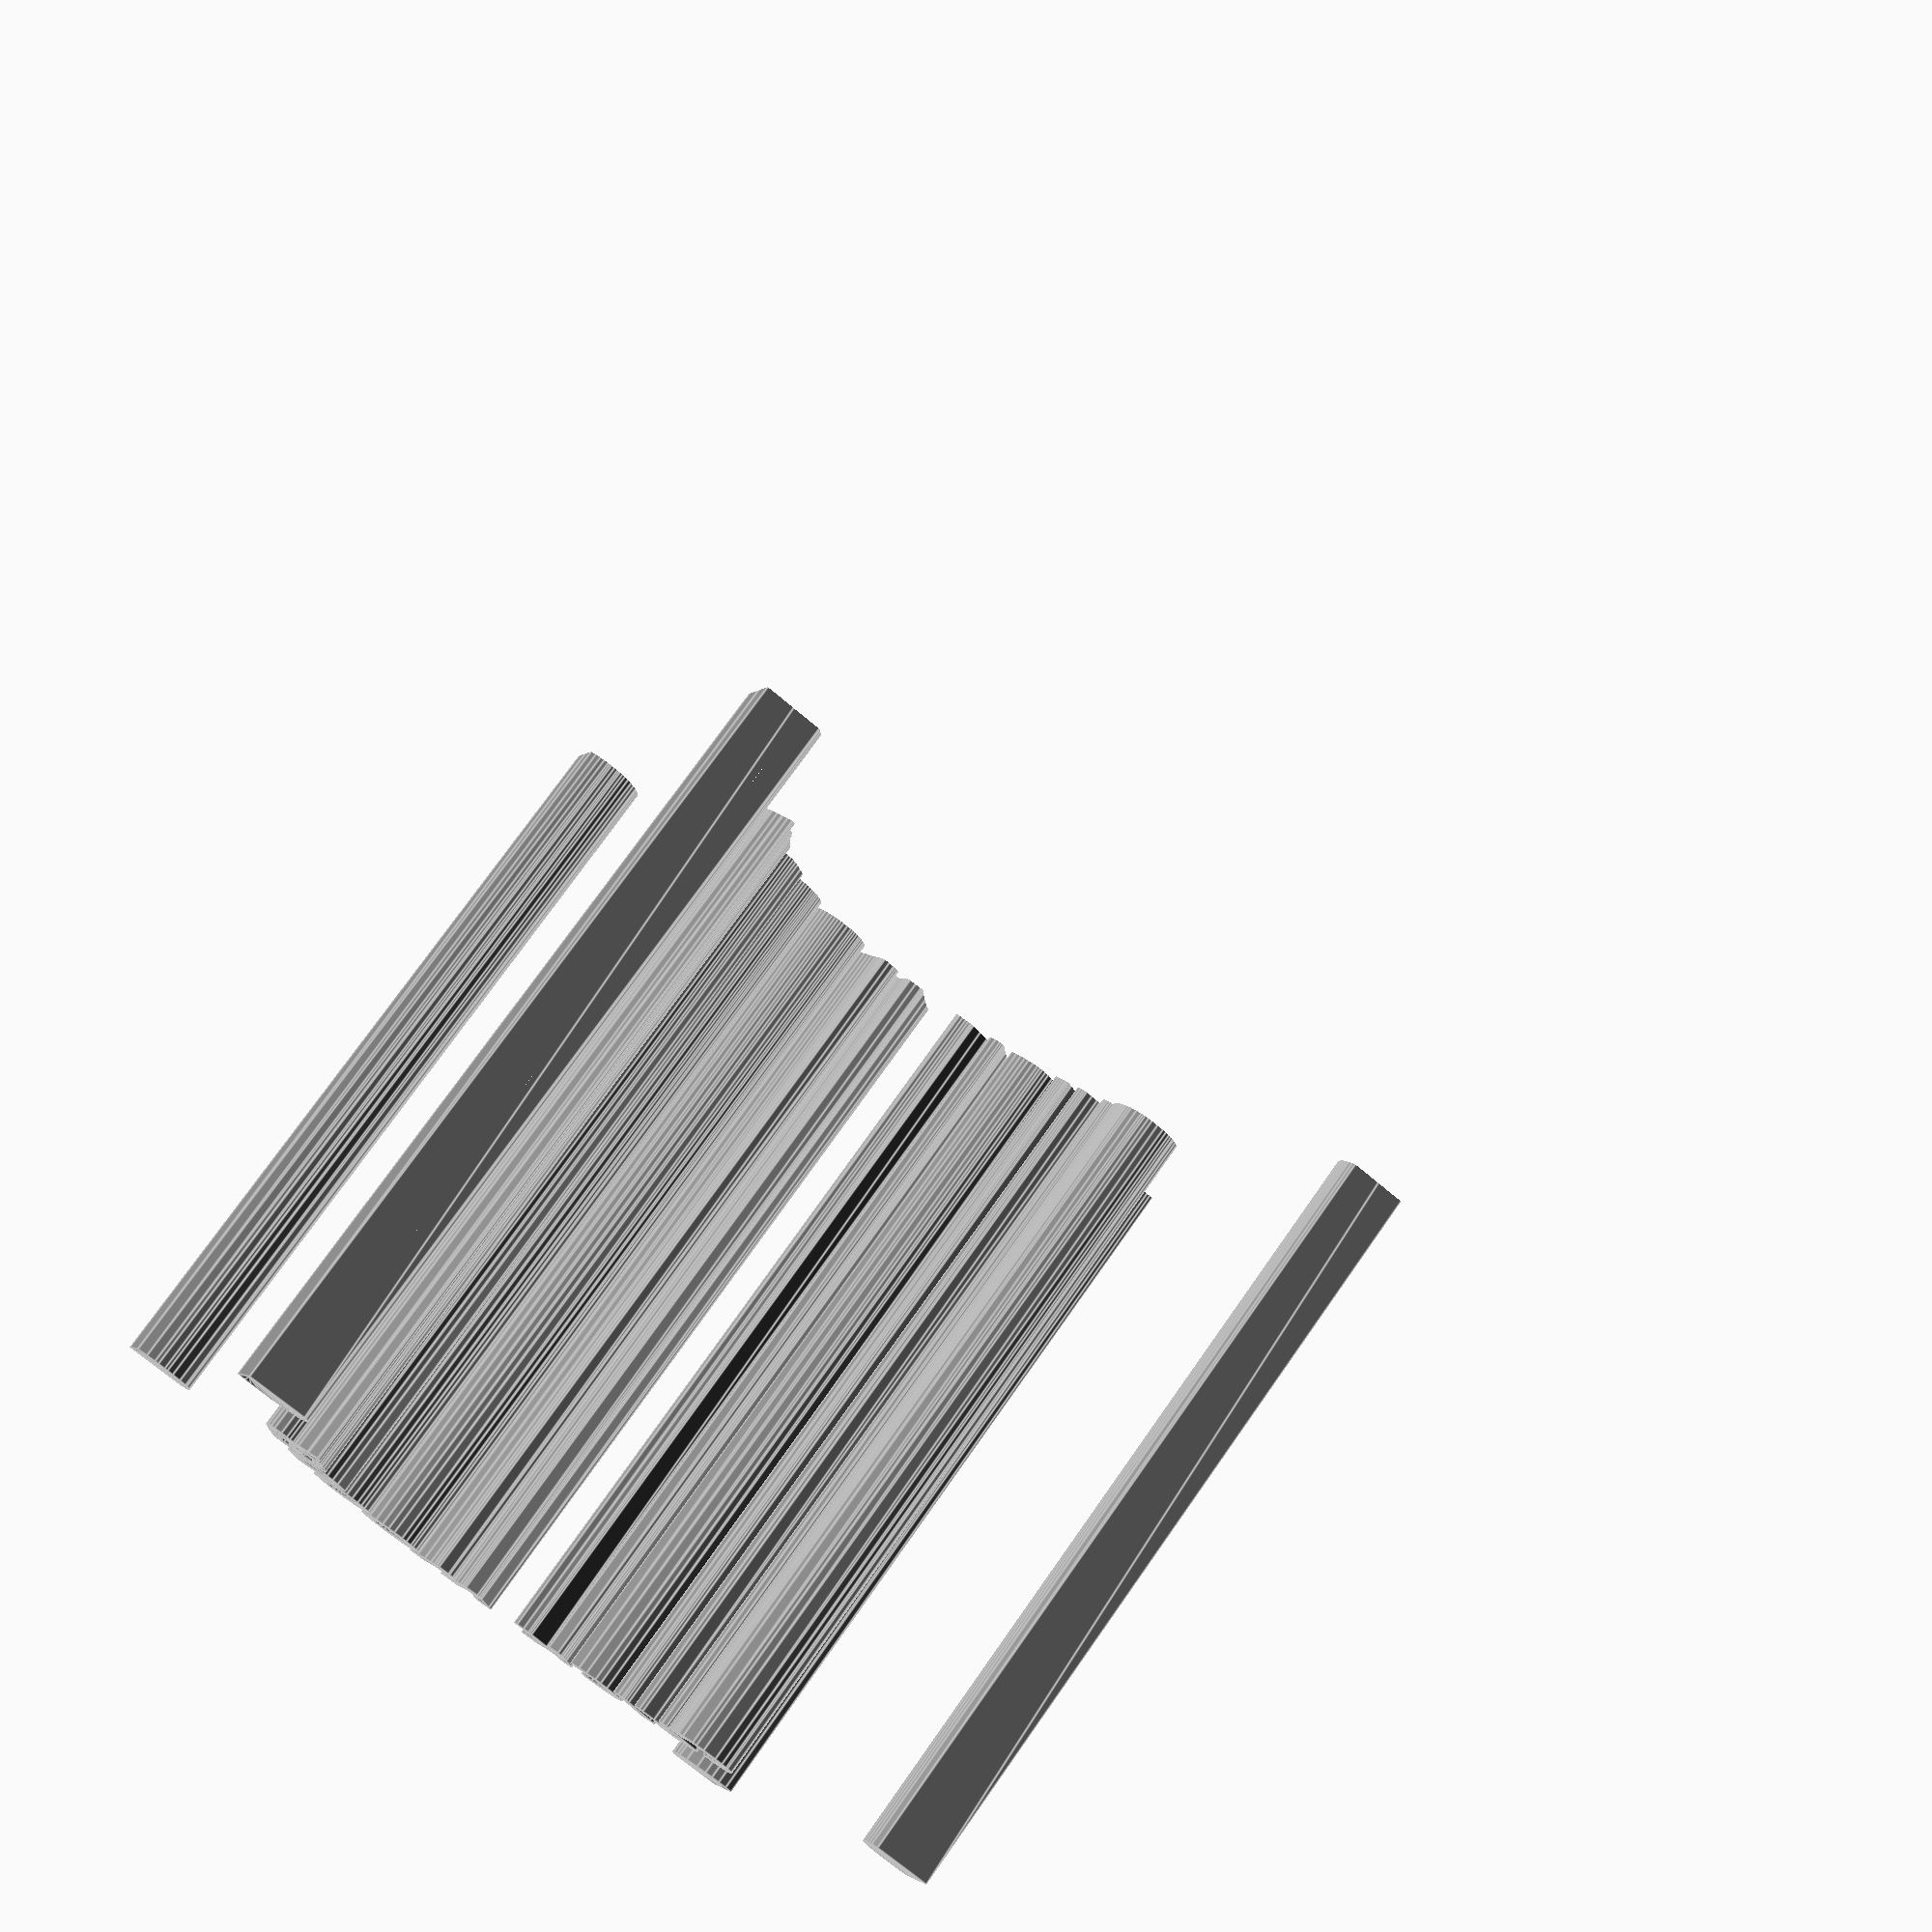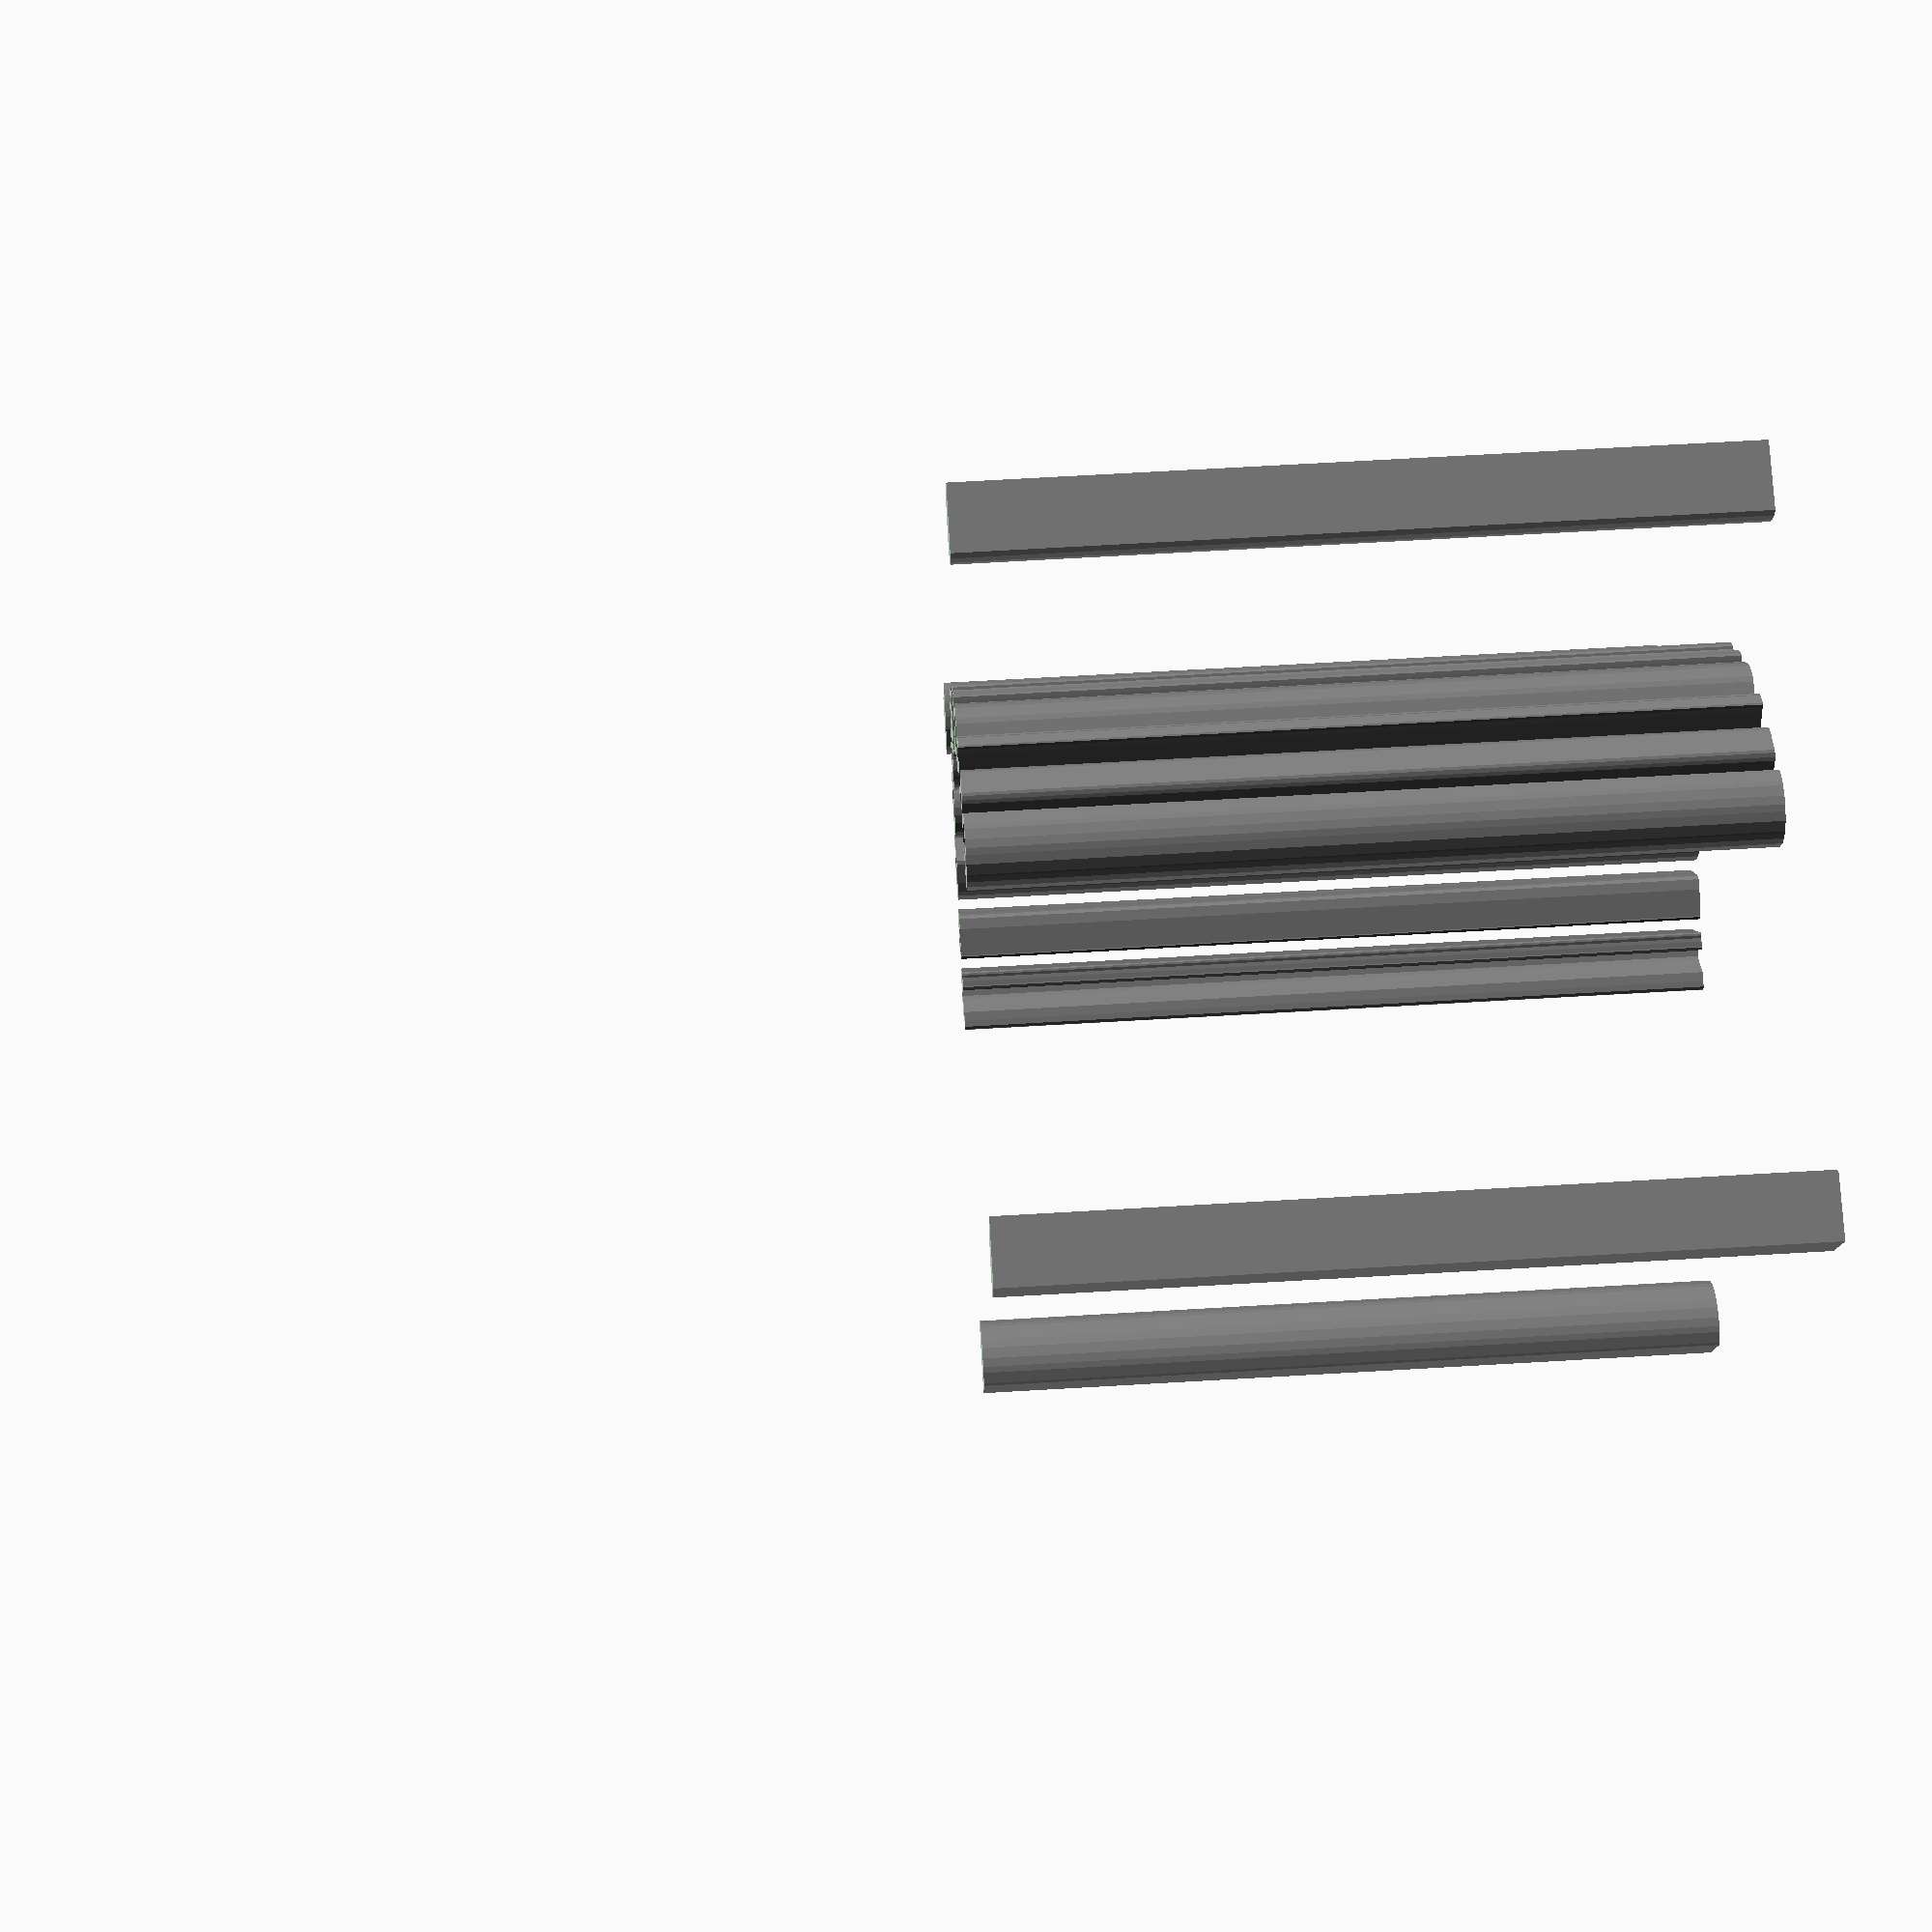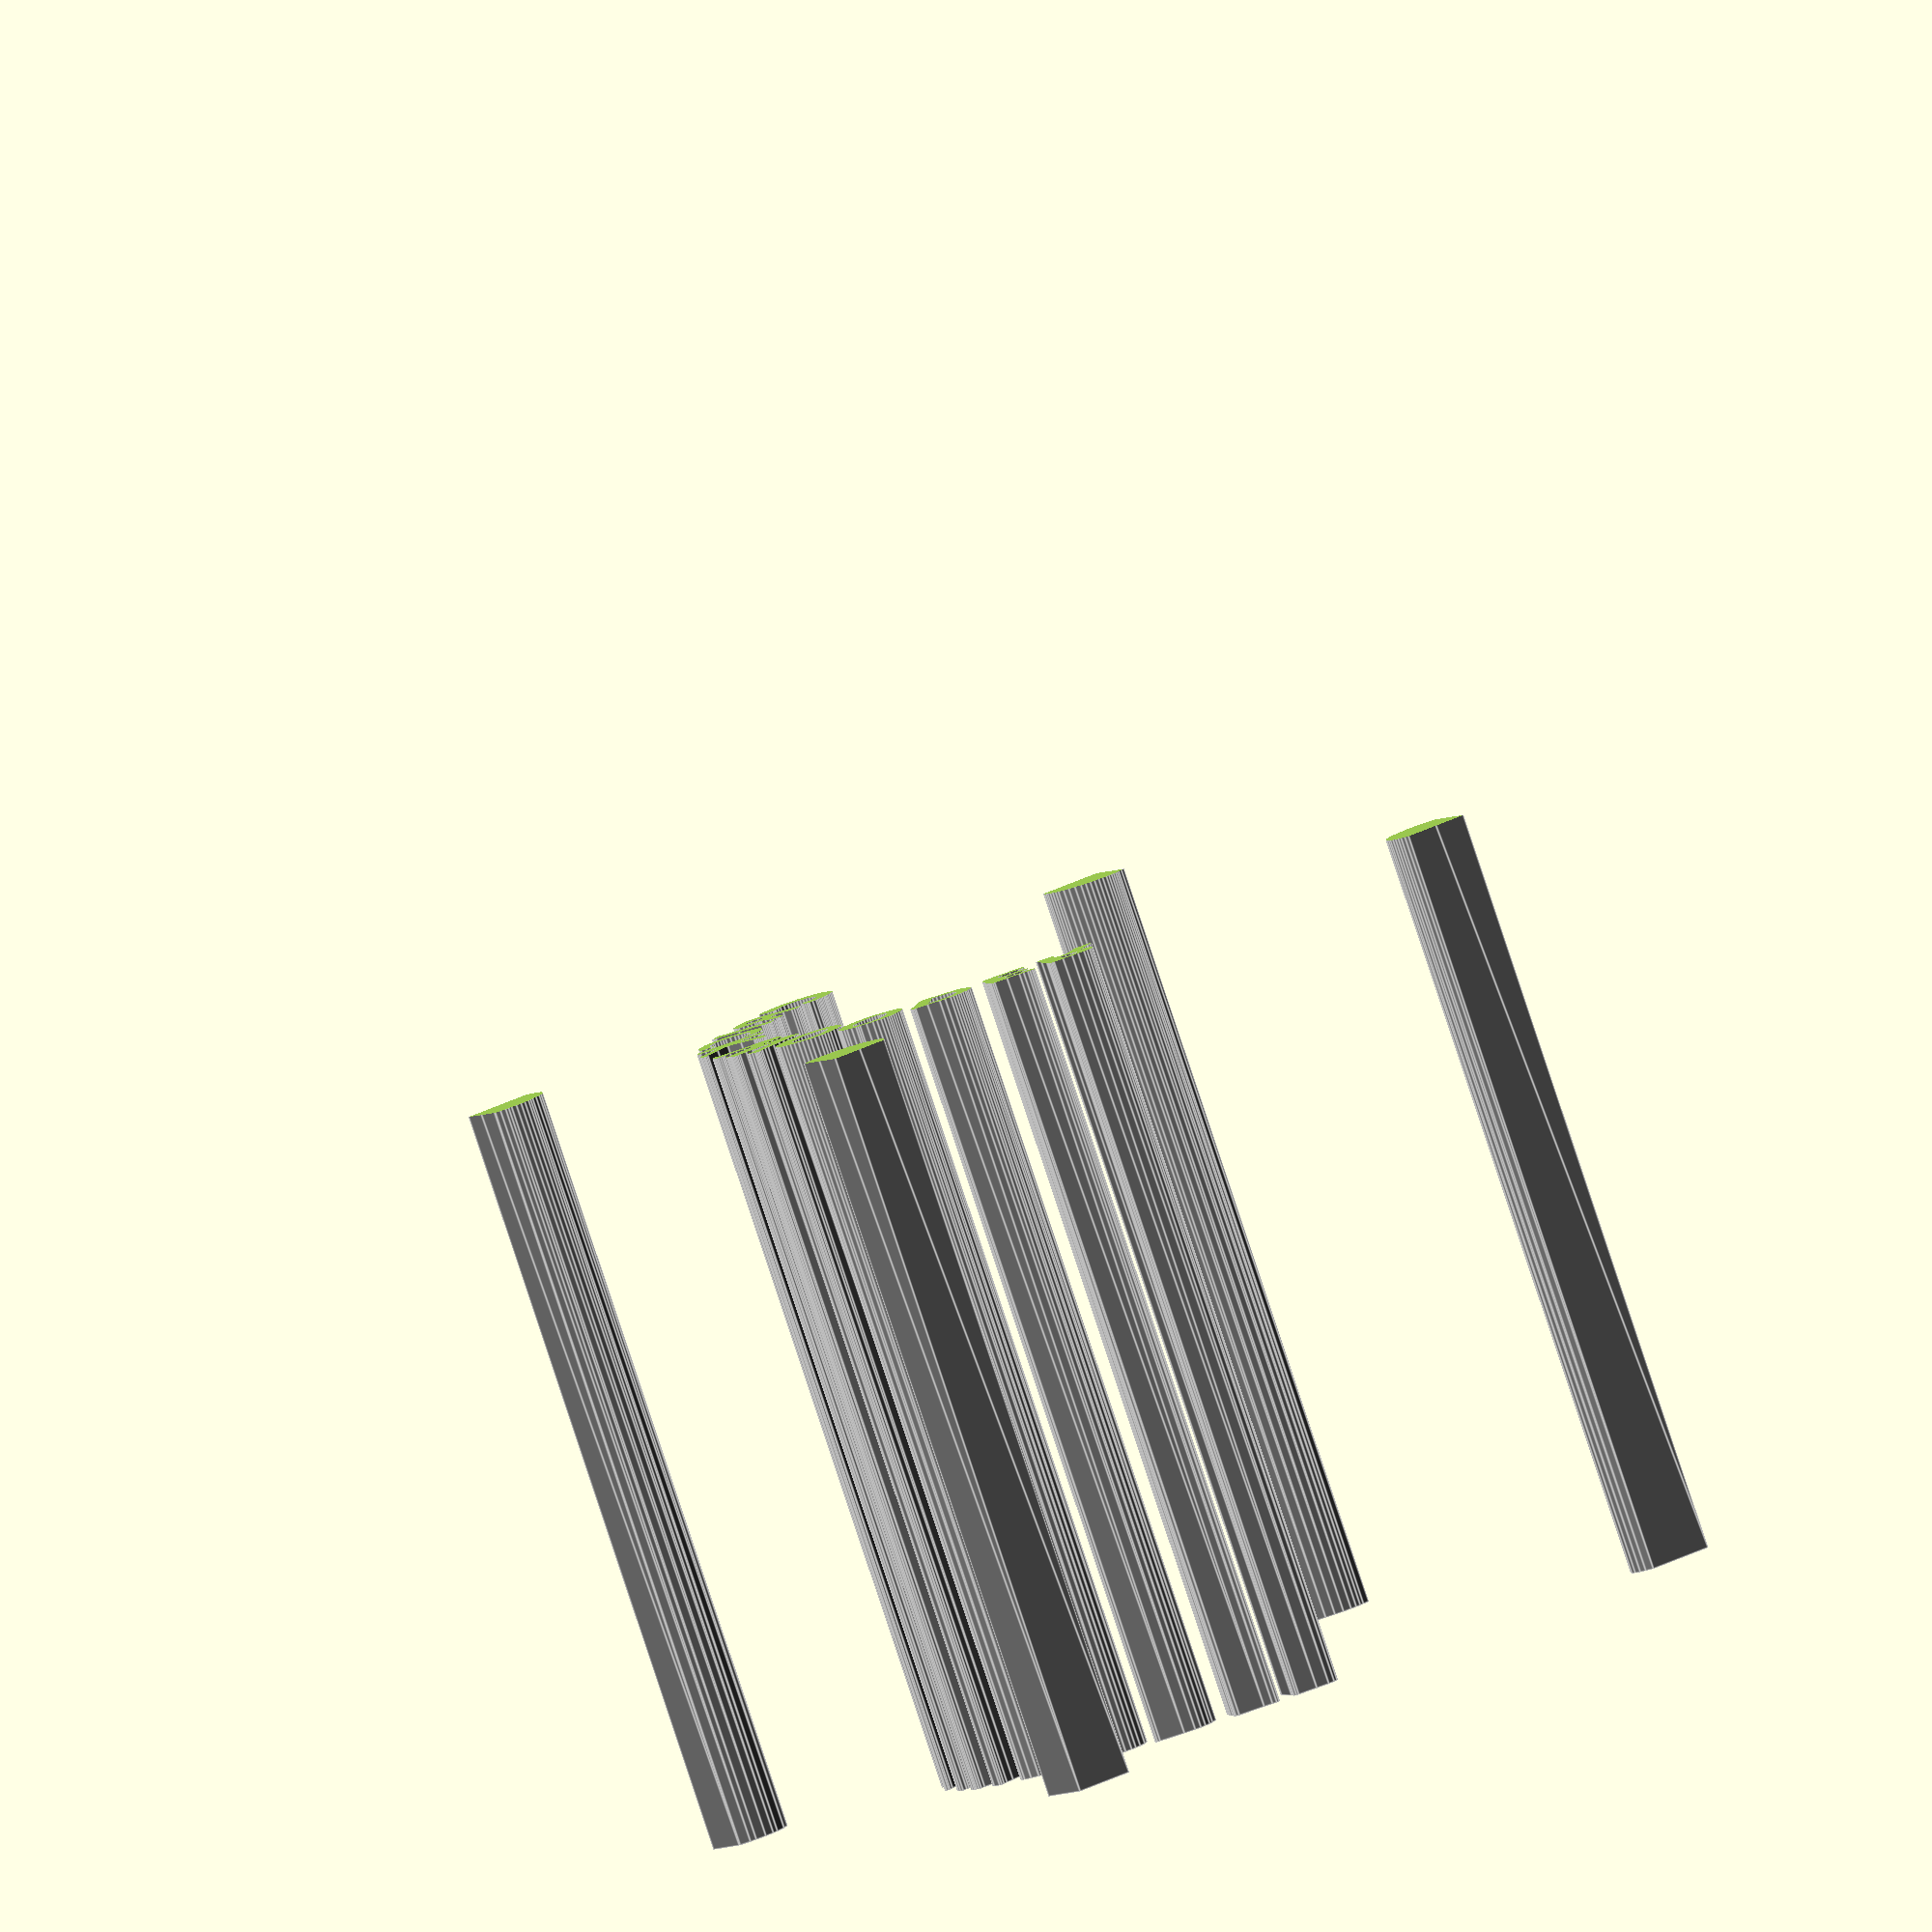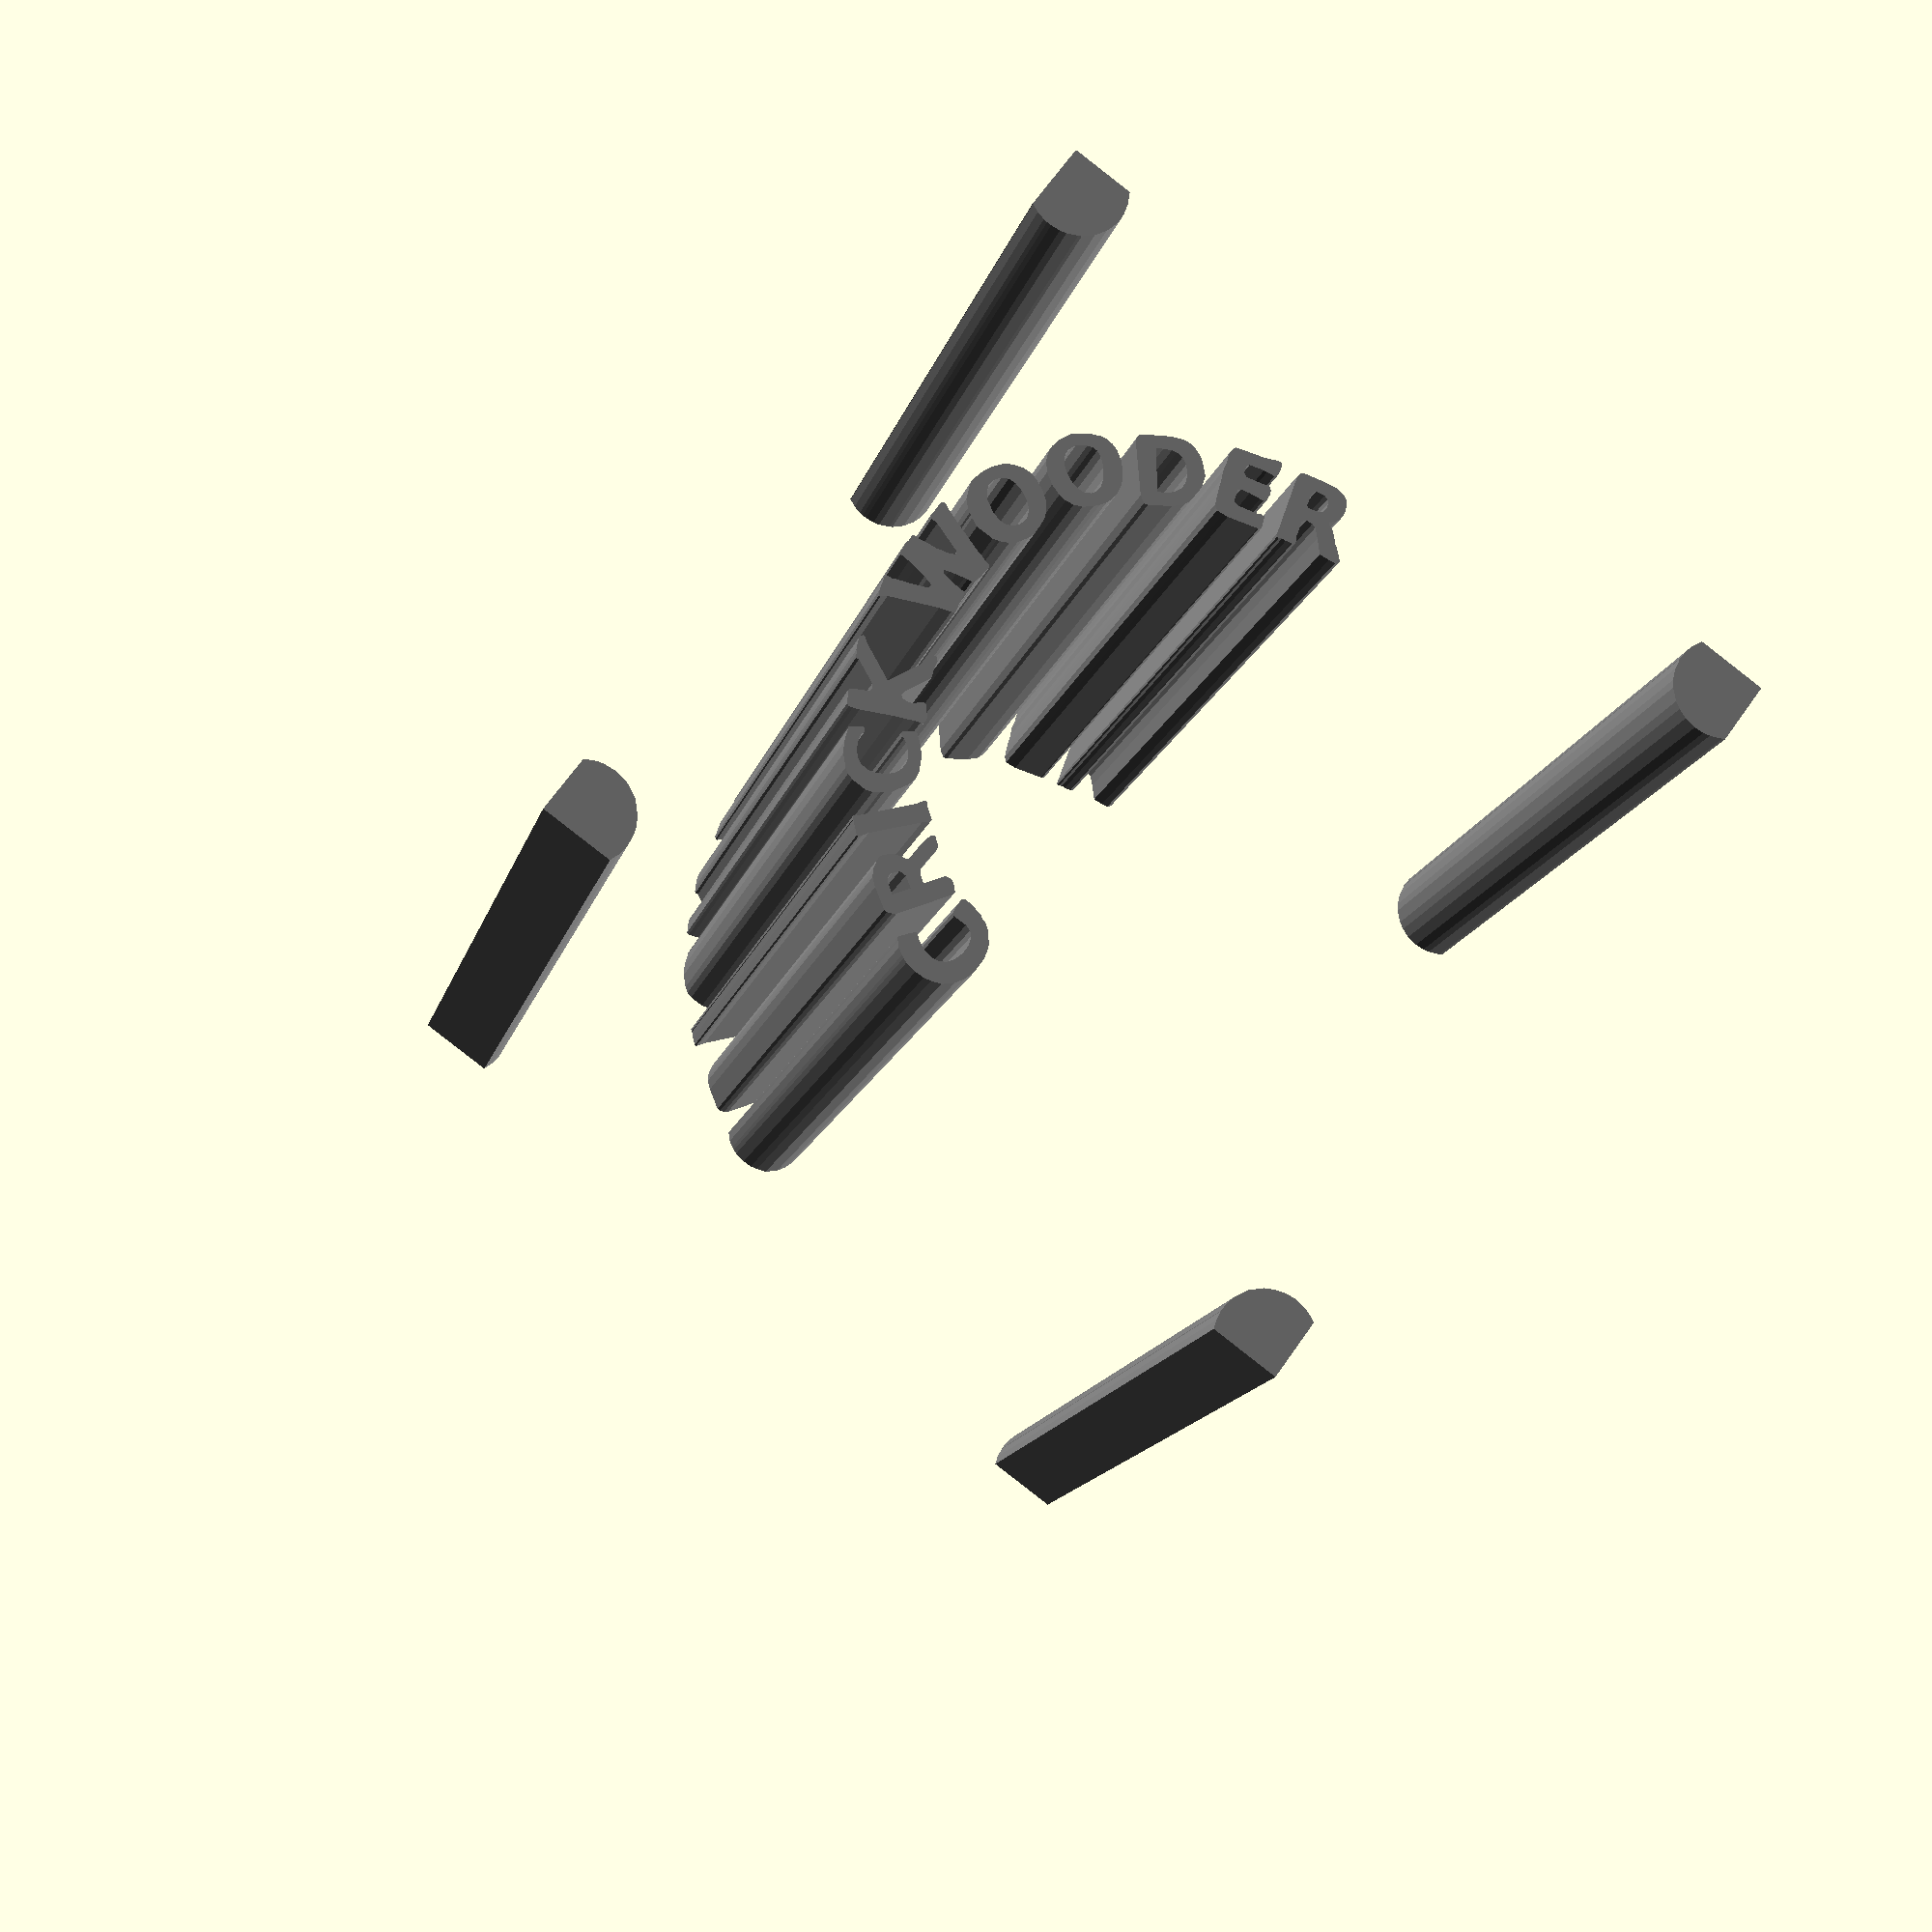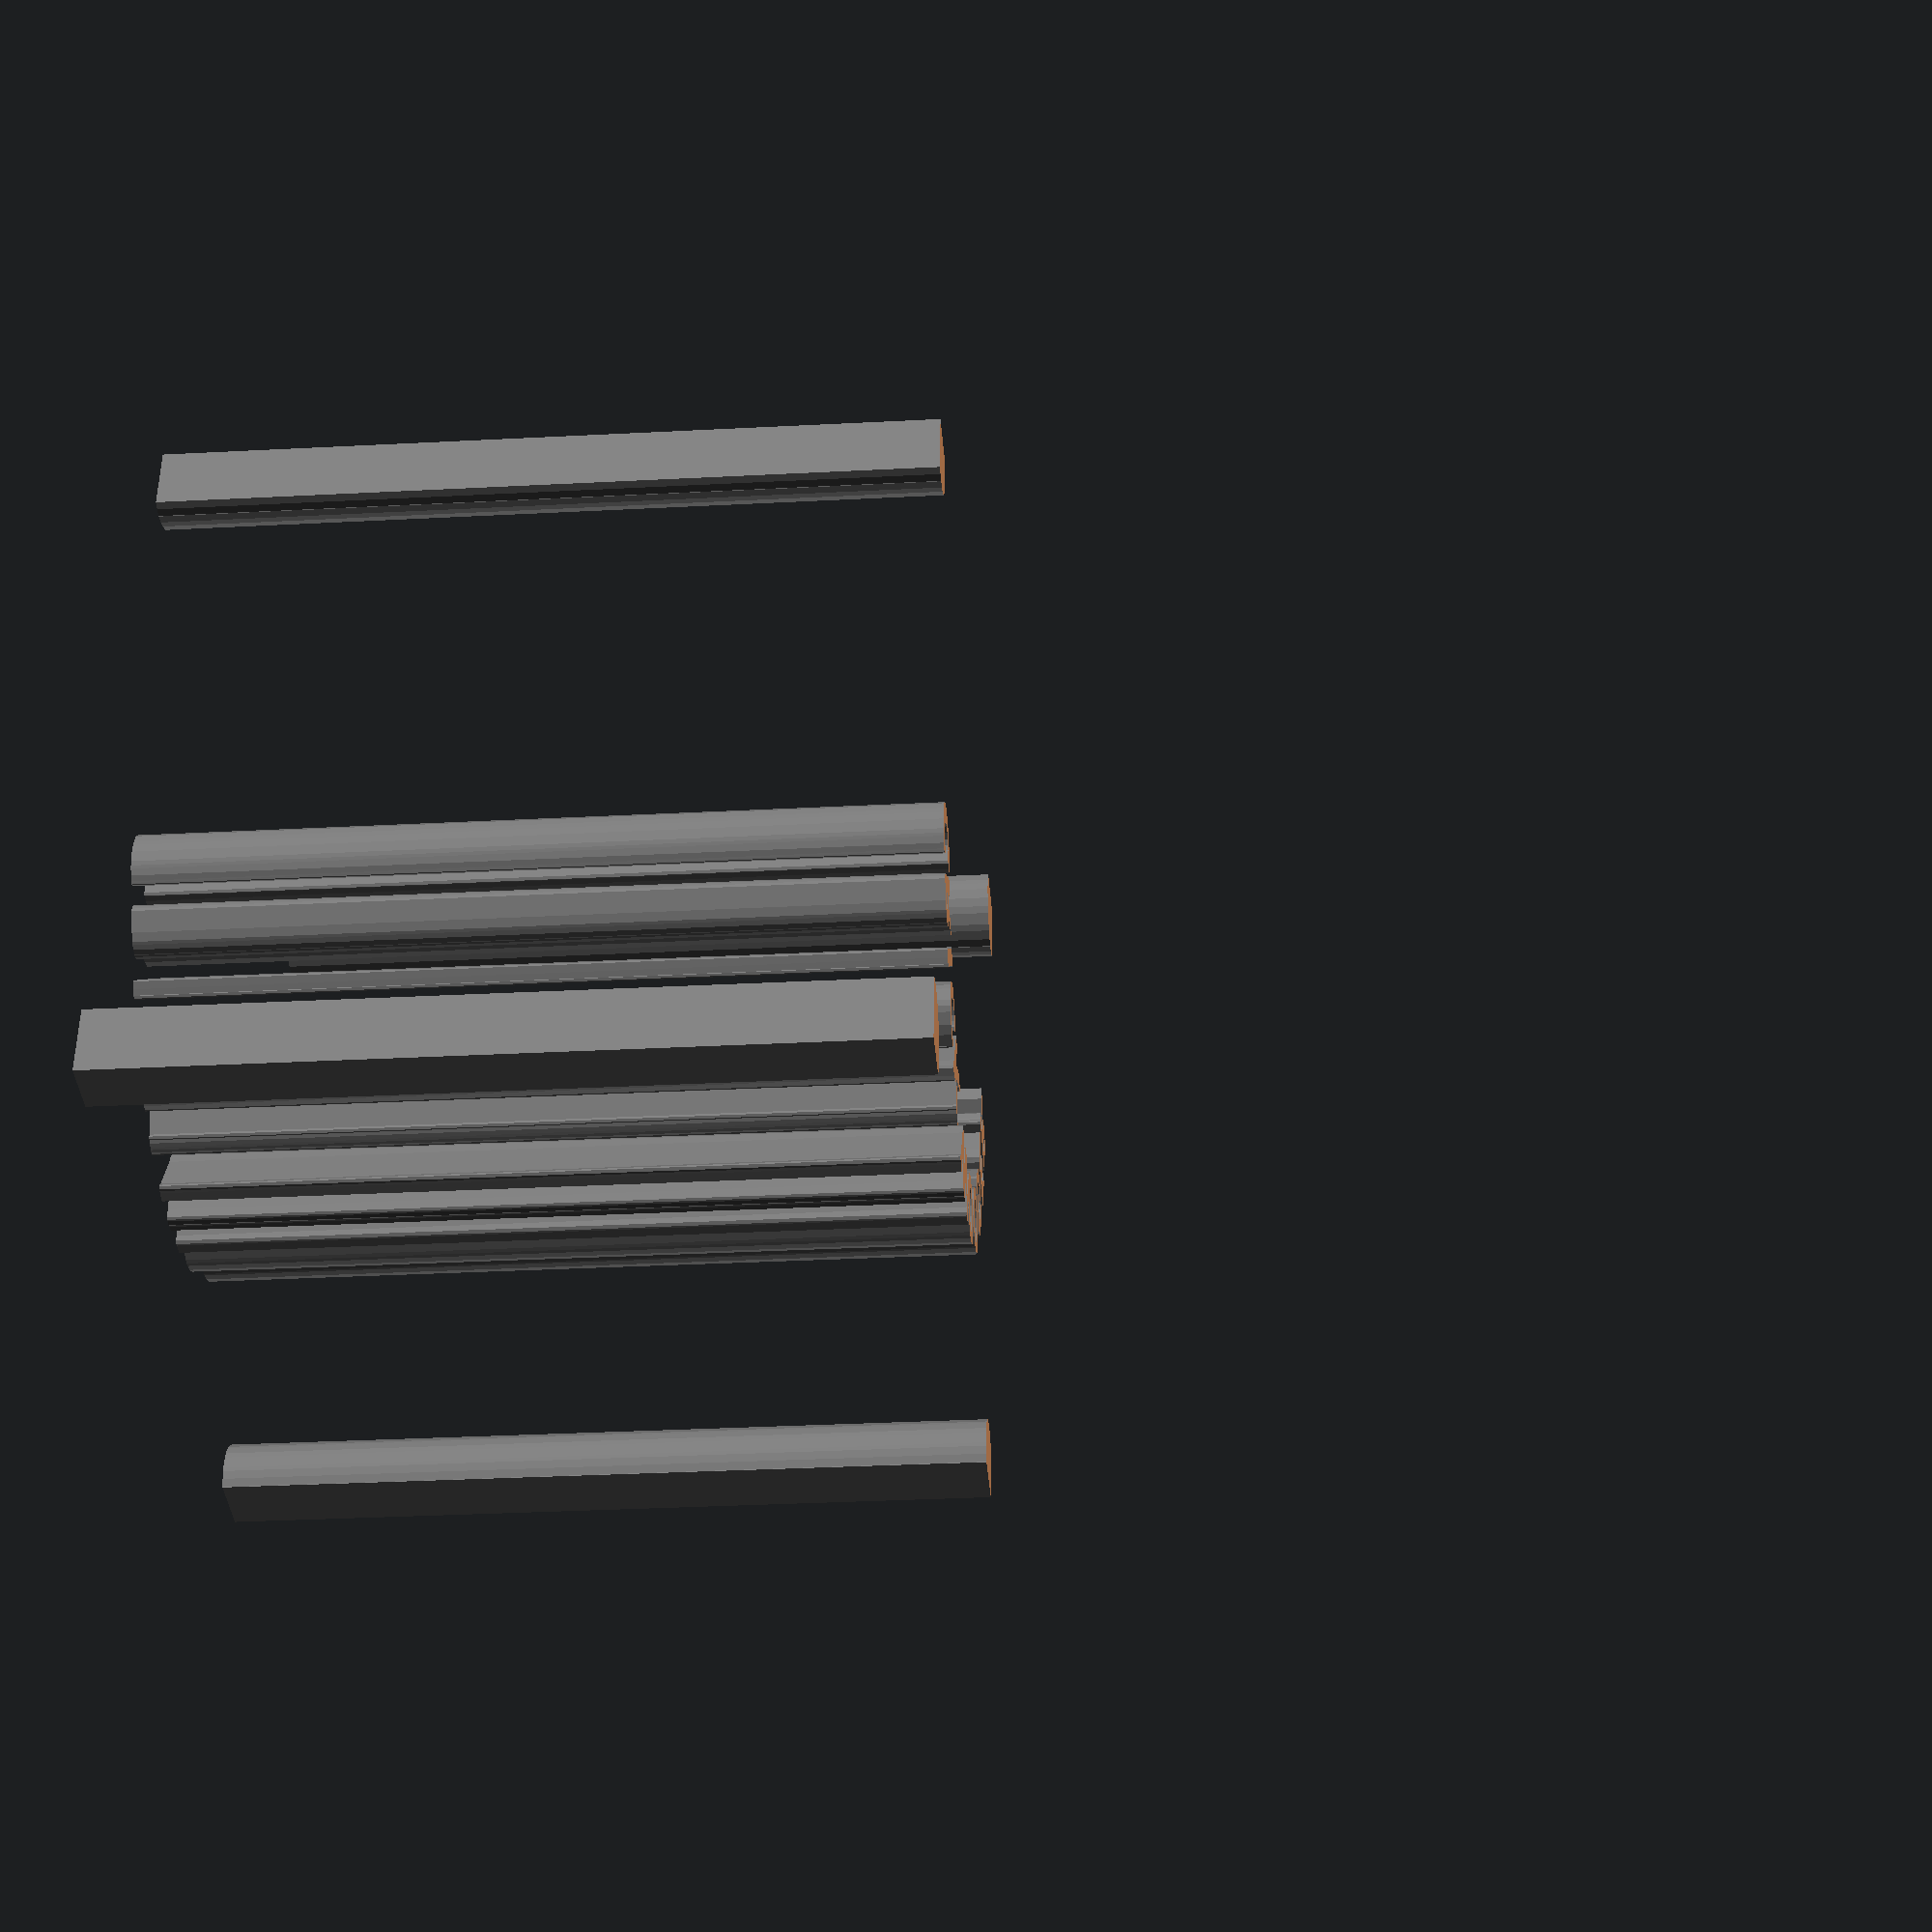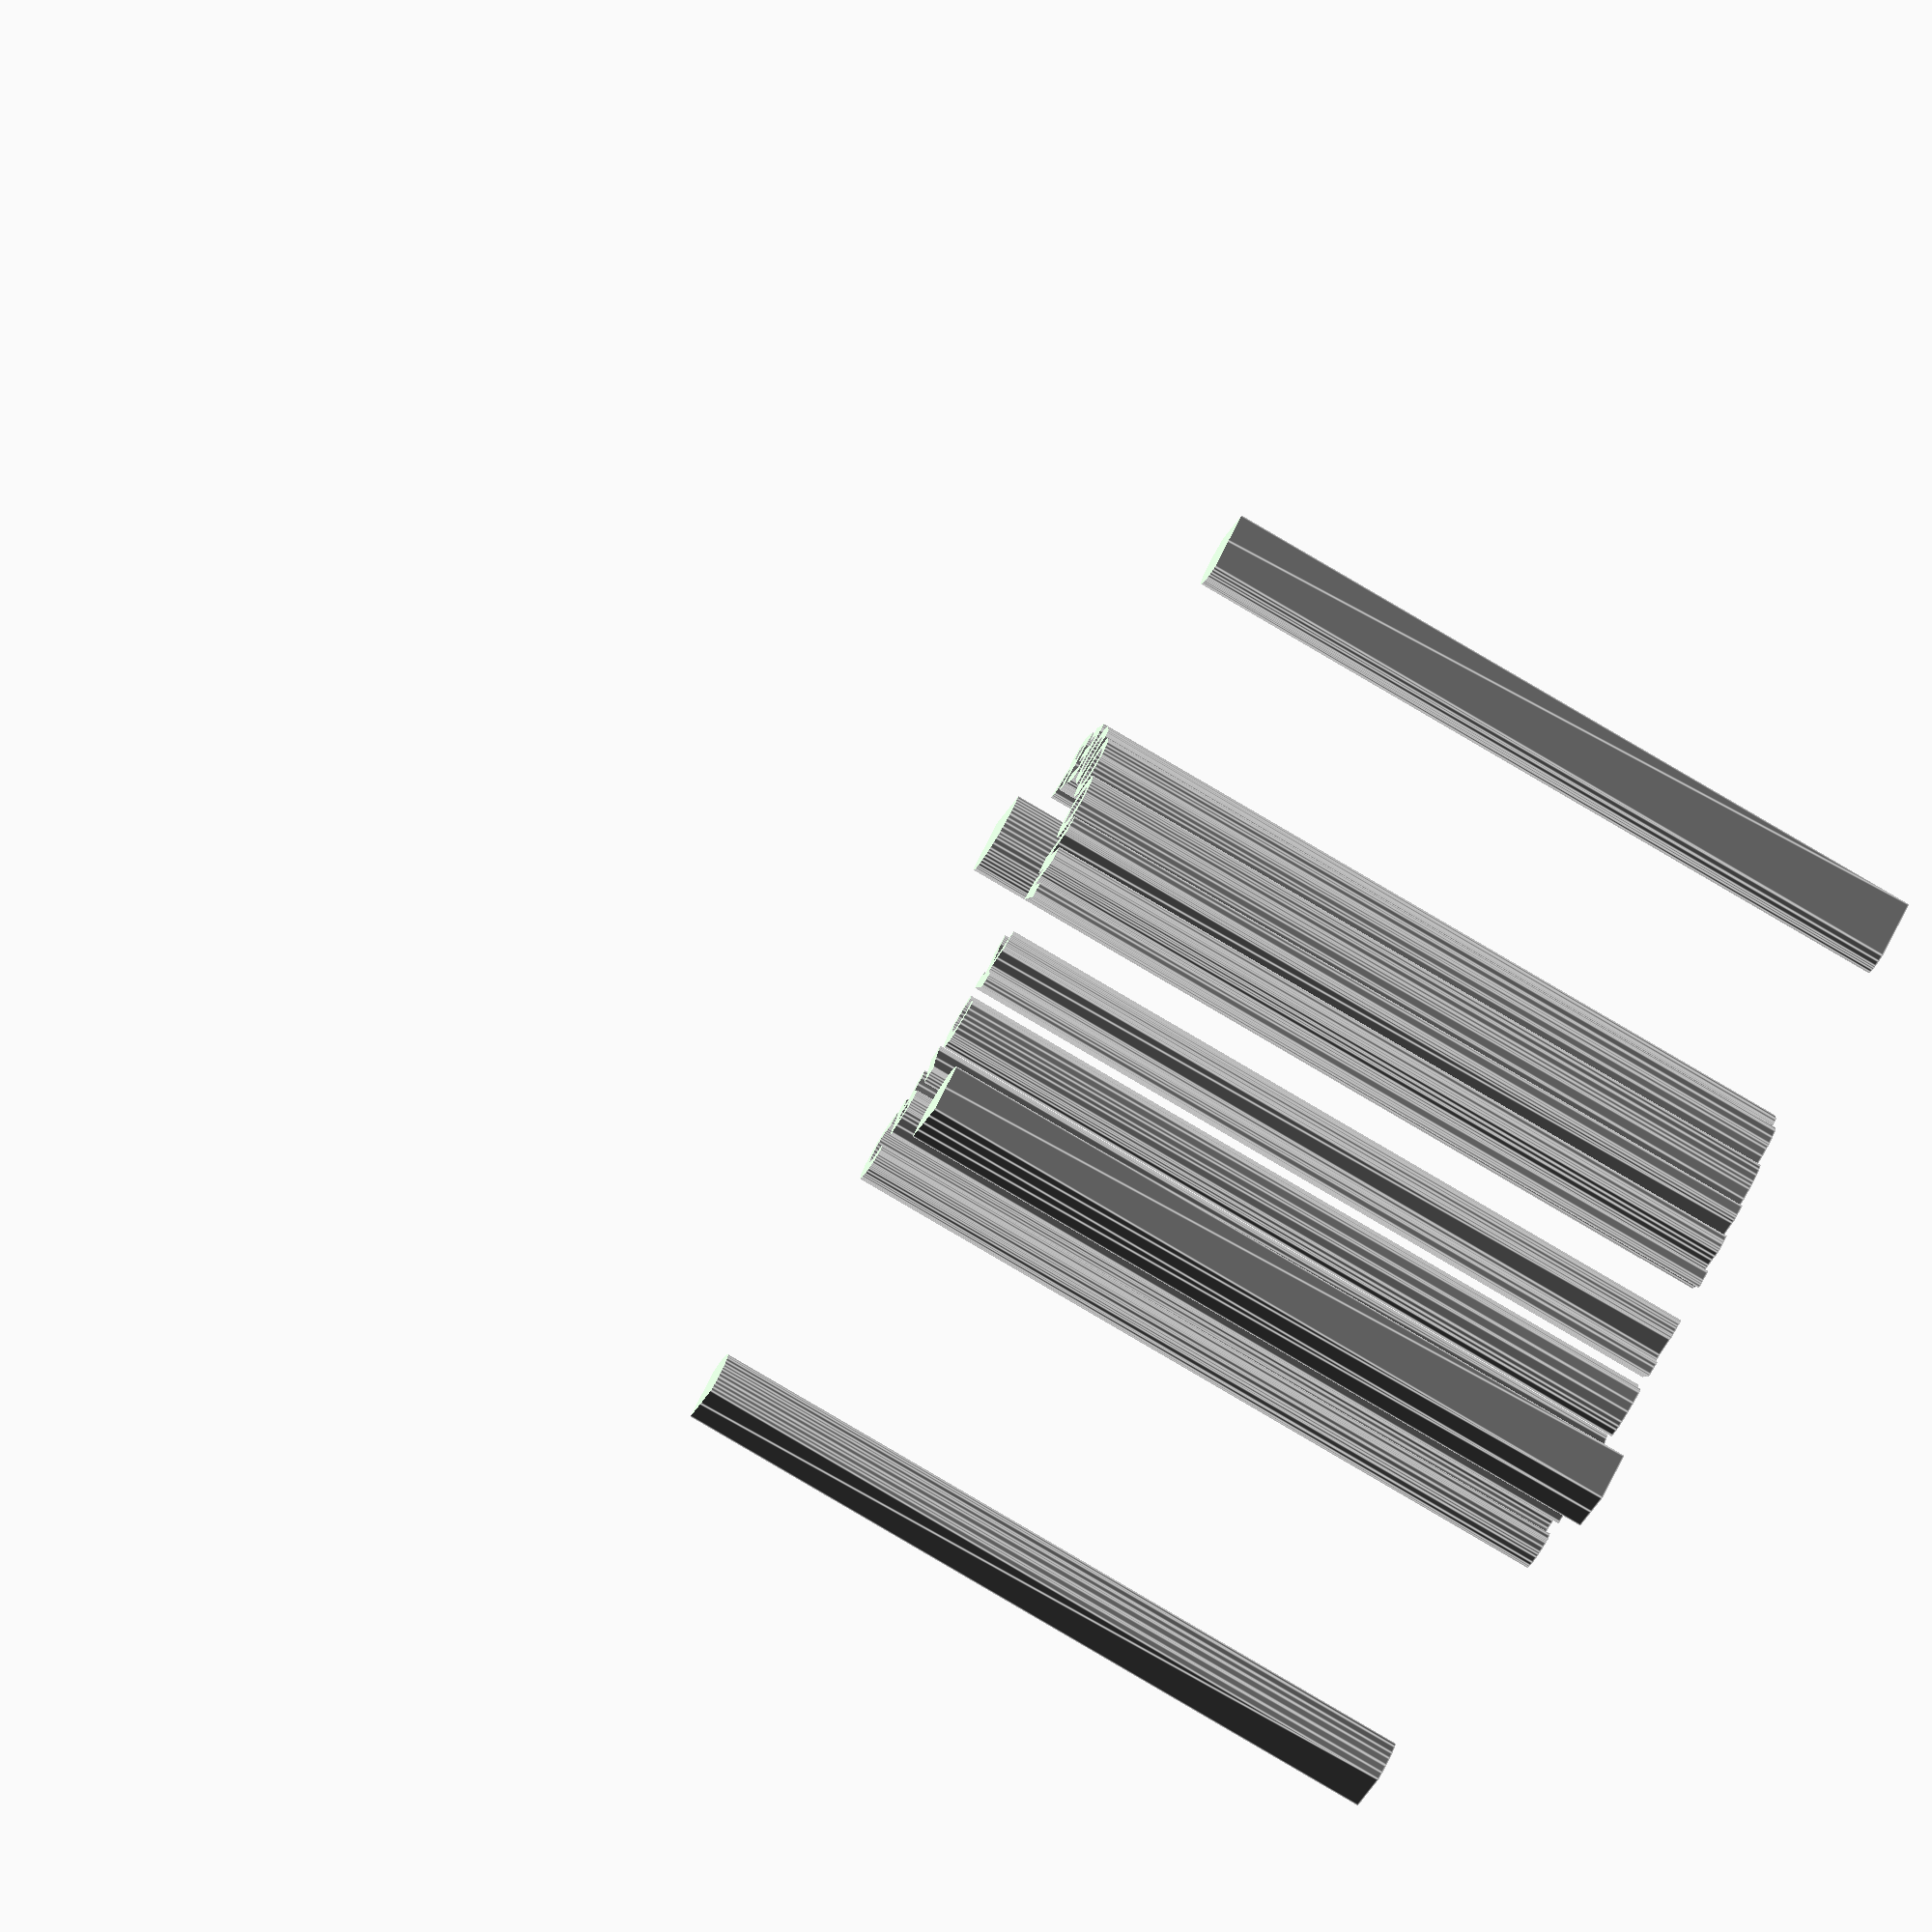
<openscad>
module C3text_1()
{
 /* Generated by trace2scad version 20150415
    http://aggregate.org/MAKE/TRACE2SCAD/
    Optimized model has 582/3208 original points
 */
 color([0.5, 0.5, 0.5])
 assign(minx=0) /* polygon minx=0 */
 assign(miny=0) /* polygon miny=0 */
 assign(maxx=20000) /* polygon maxx=20000 */
 assign(maxy=19690) /* polygon maxy=19690 */
 assign(dx=maxx-minx)
 assign(dy=maxy-miny)
 assign(maxd=((dx>dy)?dx:dy))
 scale([1/maxd, 1/maxd, 1])
 translate([-minx-dx/2, -miny-dy/2, 0])
 linear_extrude(height=1, convexity=582)
 union() {
  union() {
   polygon([[1,18799],[3,17908],[221,17839],[472,17805],[701,17833],[908,17890],[1153,18025],[1430,18292],[1584,18588],[1629,18742],[1660,18993],[1623,19271],[1575,19428],[1438,19676],[1425,19690],[0,19690]], convexity=5);
   polygon([[18275,19684],[18275,19678],[18190,19480],[18139,19274],[18133,19174],[18133,19061],[18165,18838],[18210,18684],[18345,18443],[18390,18373],[18617,18160],[18878,18016],[19060,17965],[19152,17947],[19364,17930],[19474,17948],[19726,18011],[20000,18151],[20000,19690],[18275,19690]], convexity=7);
   polygon([[9885,17185],[9878,17180],[9748,17165],[9670,17170],[9620,17124],[9610,16888],[9588,16692],[9560,16416],[9525,16330],[9505,16233],[9496,16183],[9417,16183],[9397,16192],[9205,16588],[9081,16888],[9045,16941],[9035,17048],[8970,17095],[8728,17021],[8663,17000],[8603,16990],[8545,16933],[8545,16893],[8653,16782],[9180,15738],[9275,15478],[9334,15404],[9391,15414],[9753,15486],[9793,15495],[9840,15543],[9847,15835],[9896,16144],[9952,16173],[9998,16063],[10050,15905],[10100,15713],[10125,15637],[10135,15533],[10192,15475],[10310,15465],[10343,15448],[10661,15424],[10720,15482],[10720,15550],[10762,15665],[10814,15893],[10933,16243],[11065,16653],[11149,16893],[11220,17021],[11220,17093],[11176,17136],[10867,17130],[10794,17136],[10731,17074],[10727,16918],[10486,16197],[10439,16179],[10411,16185],[10355,16283],[10320,16355],[10291,16476],[10250,16578],[10242,16674],[10169,17030],[10176,17133],[10124,17181],[9978,17167],[9952,17190],[9893,17190]], convexity=20);
   union() {
    difference() {
     polygon([[11947,16883],[11896,16866],[11616,16749],[11463,16597],[11395,16499],[11385,16454],[11335,16388],[11247,16191],[11251,15753],[11284,15667],[11305,15603],[11414,15413],[11558,15280],[11643,15225],[11813,15140],[11962,15100],[12215,15110],[12394,15133],[12573,15207],[12757,15353],[12911,15563],[13025,15830],[13054,16023],[13040,16203],[12954,16419],[12817,16590],[12618,16735],[12378,16840],[12120,16895],[11998,16900]], convexity=6);
     polygon([[12350,16535],[12383,16524],[12530,16434],[12615,16294],[12638,16118],[12583,15893],[12461,15665],[12346,15536],[12198,15456],[12079,15443],[11928,15482],[11799,15574],[11716,15718],[11700,15878],[11762,16117],[11901,16360],[12050,16496],[12198,16549],[12318,16546]], convexity=7);
    }
   }
   polygon([[7470,16700],[7453,16690],[7378,16664],[7315,16635],[7213,16585],[7148,16530],[7107,16530],[7060,16482],[7074,16414],[6825,15863],[6735,15790],[6668,15807],[6608,15877],[6455,16129],[6412,16185],[6366,16185],[6276,16125],[6095,16024],[6075,15957],[6108,15870],[6168,15731],[6530,15077],[6642,14845],[6751,14636],[6799,14518],[6859,14460],[6973,14460],[7211,14670],[7220,14746],[7036,14911],[6990,15025],[6990,15164],[7031,15210],[7133,15212],[7720,14947],[7773,14930],[7819,14943],[7971,15007],[8168,15049],[8242,15124],[8240,15167],[8158,15235],[8030,15267],[7901,15280],[7099,15639],[7496,16498],[7585,16624],[7585,16664],[7535,16710],[7488,16710]], convexity=18);
   union() {
    difference() {
     polygon([[13768,15980],[13718,15971],[13513,15889],[13313,15718],[13153,15463],[13061,15198],[13050,15003],[13088,14813],[13179,14633],[13352,14450],[13472,14362],[13613,14271],[13803,14216],[13979,14209],[14213,14262],[14433,14389],[14639,14578],[14778,14800],[14829,14965],[14842,15103],[14806,15273],[14706,15470],[14484,15745],[14408,15827],[14120,15950],[13885,15988],[13818,15989]], convexity=6);
     polygon([[14095,15640],[14132,15631],[14241,15583],[14419,15379],[14468,15261],[14468,15140],[14406,14988],[14251,14808],[14027,14647],[13839,14590],[13655,14611],[13568,14665],[13484,14794],[13460,14941],[13495,15145],[13587,15348],[13699,15501],[13855,15620],[13958,15655],[14058,15650]], convexity=7);
    }
   }
   polygon([[5673,15680],[5669,15675],[5365,15563],[5140,15423],[4919,15198],[4835,15072],[4798,14923],[4795,14578],[4856,14414],[4967,14284],[5005,14222],[5162,14077],[5502,13899],[5726,13856],[5888,13894],[6149,14027],[6351,14183],[6560,14439],[6545,14513],[6470,14598],[6372,14715],[6340,14715],[6278,14643],[6268,14585],[6228,14500],[6142,14387],[5953,14260],[5848,14224],[5681,14227],[5508,14299],[5368,14431],[5239,14640],[5195,14778],[5200,14969],[5272,15122],[5415,15256],[5592,15342],[5735,15370],[5798,15360],[5853,15350],[5910,15405],[5900,15473],[5718,15685],[5676,15685]], convexity=12);
   union() {
    difference() {
     polygon([[15308,14624],[15288,14620],[15250,14610],[14272,13776],[14164,13608],[14190,13513],[14532,13078],[14735,12885],[14923,12823],[15335,12809],[15609,12896],[15861,13158],[15935,13286],[15999,13455],[16017,13608],[15988,13770],[15861,14038],[15468,14573],[15419,14630],[15328,14629]], convexity=7);
     polygon([[15456,14072],[15505,14008],[15602,13837],[15637,13718],[15626,13553],[15543,13393],[15382,13245],[15208,13161],[15028,13149],[14846,13226],[14702,13358],[14585,13529],[15400,14139],[15407,14137]], convexity=7);
    }
   }
   polygon([[4107,14409],[4085,14389],[4085,14372],[3980,14258],[3855,14113],[3855,14068],[3913,14025],[4060,13942],[4998,13174],[5122,13040],[5186,13040],[5235,13101],[5331,13245],[5440,13360],[5440,13403],[5367,13460],[5267,13510],[4220,14356],[4220,14383],[4172,14430],[4130,14430]], convexity=10);
   union() {
    difference() {
     polygon([[3668,13435],[3658,13431],[3508,13400],[3393,13338],[3325,13295],[3178,13122],[2896,12665],[2899,12588],[2941,12488],[2998,12410],[4080,11731],[4121,11705],[4201,11690],[4319,11801],[4395,11928],[4364,12064],[3918,12349],[4052,12536],[4157,12586],[4338,12586],[4718,12556],[4813,12593],[4934,12758],[4928,12804],[4884,12851],[4643,12902],[4167,12916],[4120,12963],[4104,13073],[4028,13253],[3851,13425],[3743,13440],[3678,13439]], convexity=11);
     polygon([[3639,13024],[3668,13013],[3793,12917],[3819,12837],[3809,12749],[3657,12500],[3285,12733],[3455,12982],[3516,13024],[3610,13035]], convexity=6);
    }
   }
   polygon([[16415,12785],[16398,12780],[16188,12705],[15991,12660],[15793,12570],[15621,12508],[15456,12445],[15218,12342],[15170,12281],[15125,12228],[15147,12068],[15161,11955],[15390,11272],[15390,11246],[15455,11200],[15608,11255],[15700,11296],[15725,11317],[15717,11404],[15674,11461],[15534,11932],[15559,12039],[15573,12055],[15831,12134],[15891,12094],[15953,11882],[15996,11623],[16015,11542],[16074,11484],[16243,11505],[16282,11525],[16315,11538],[16378,11588],[16393,11652],[16350,11715],[16211,12167],[16278,12265],[16417,12300],[16500,12268],[16610,11938],[16618,11860],[16658,11676],[16703,11628],[16885,11650],[16988,11694],[17030,11740],[17020,11808],[16963,11911],[16861,12113],[16628,12757],[16483,12788],[16433,12790]], convexity=14);
   polygon([[2555,12053],[2528,12025],[2429,11928],[2340,11780],[2303,11708],[2265,11604],[2225,11334],[2234,11115],[2280,10950],[2364,10733],[2575,10520],[2623,10490],[2794,10395],[3033,10326],[3413,10329],[3630,10385],[3738,10431],[3990,10643],[4085,10787],[4105,10863],[4135,10923],[4155,10942],[4165,11035],[4189,11117],[4216,11218],[4220,11435],[4174,11485],[3983,11491],[3834,11461],[3804,11462],[3758,11400],[3760,11295],[3765,11078],[3721,10937],[3632,10842],[3453,10770],[3218,10765],[2990,10825],[2835,10926],[2741,11068],[2705,11238],[2746,11493],[2854,11703],[2945,11792],[2945,11832],[2832,11935],[2618,12080],[2582,12080]], convexity=14);
   union() {
    difference() {
     polygon([[16888,11232],[16768,11196],[15595,10854],[15562,10855],[15515,10809],[15523,10760],[15565,10699],[15578,10603],[15610,10480],[15610,10452],[15669,10395],[15743,10411],[15808,10464],[16196,10577],[16282,10510],[16311,10357],[16275,10253],[16108,10072],[15830,9812],[15860,9575],[15892,9423],[15967,9360],[15998,9360],[16224,9608],[16243,9648],[16474,9885],[16540,10014],[16553,10058],[16601,10061],[16728,9957],[16828,9918],[16998,9918],[17196,9995],[17287,10073],[17355,10201],[17376,10383],[17305,10717],[17160,11203],[17118,11250],[17008,11269]], convexity=14);
     polygon([[16914,10769],[16933,10752],[16994,10726],[17042,10518],[17025,10421],[16947,10351],[16844,10314],[16719,10324],[16645,10385],[16549,10651],[16597,10700],[16895,10785]], convexity=6);
    }
   }
   polygon([[19317,1895],[19313,1891],[19054,1852],[18793,1743],[18637,1640],[18420,1407],[18319,1238],[18230,1004],[18192,716],[18215,488],[18257,332],[18390,63],[18428,3],[20000,0],[20000,1719],[19773,1825],[19567,1880],[19322,1900]], convexity=6);
   polygon([[417,1770],[413,1766],[194,1738],[3,1672],[0,0],[1498,0],[1595,225],[1629,342],[1650,479],[1655,643],[1623,863],[1544,1085],[1415,1303],[1173,1545],[875,1700],[665,1755],[422,1775]], convexity=5);
  }
 }
}

module C3text()
{
 /* all layers combined, scaled to within a 1mm cube */
 scale([1, 1, 1/1])
 difference() {
  union() {
   scale([1,1,2]) translate([0,0,-0.5]) C3text_1();
  }
  translate([0,0,-2]) cube([2,2,4],center=true);
 }
}
C3text();

</openscad>
<views>
elev=105.3 azim=21.6 roll=144.9 proj=p view=edges
elev=110.0 azim=262.0 roll=273.3 proj=p view=solid
elev=264.6 azim=299.9 roll=341.6 proj=o view=edges
elev=14.3 azim=305.9 roll=346.9 proj=p view=wireframe
elev=34.0 azim=176.1 roll=94.0 proj=p view=solid
elev=260.3 azim=39.0 roll=300.6 proj=o view=edges
</views>
